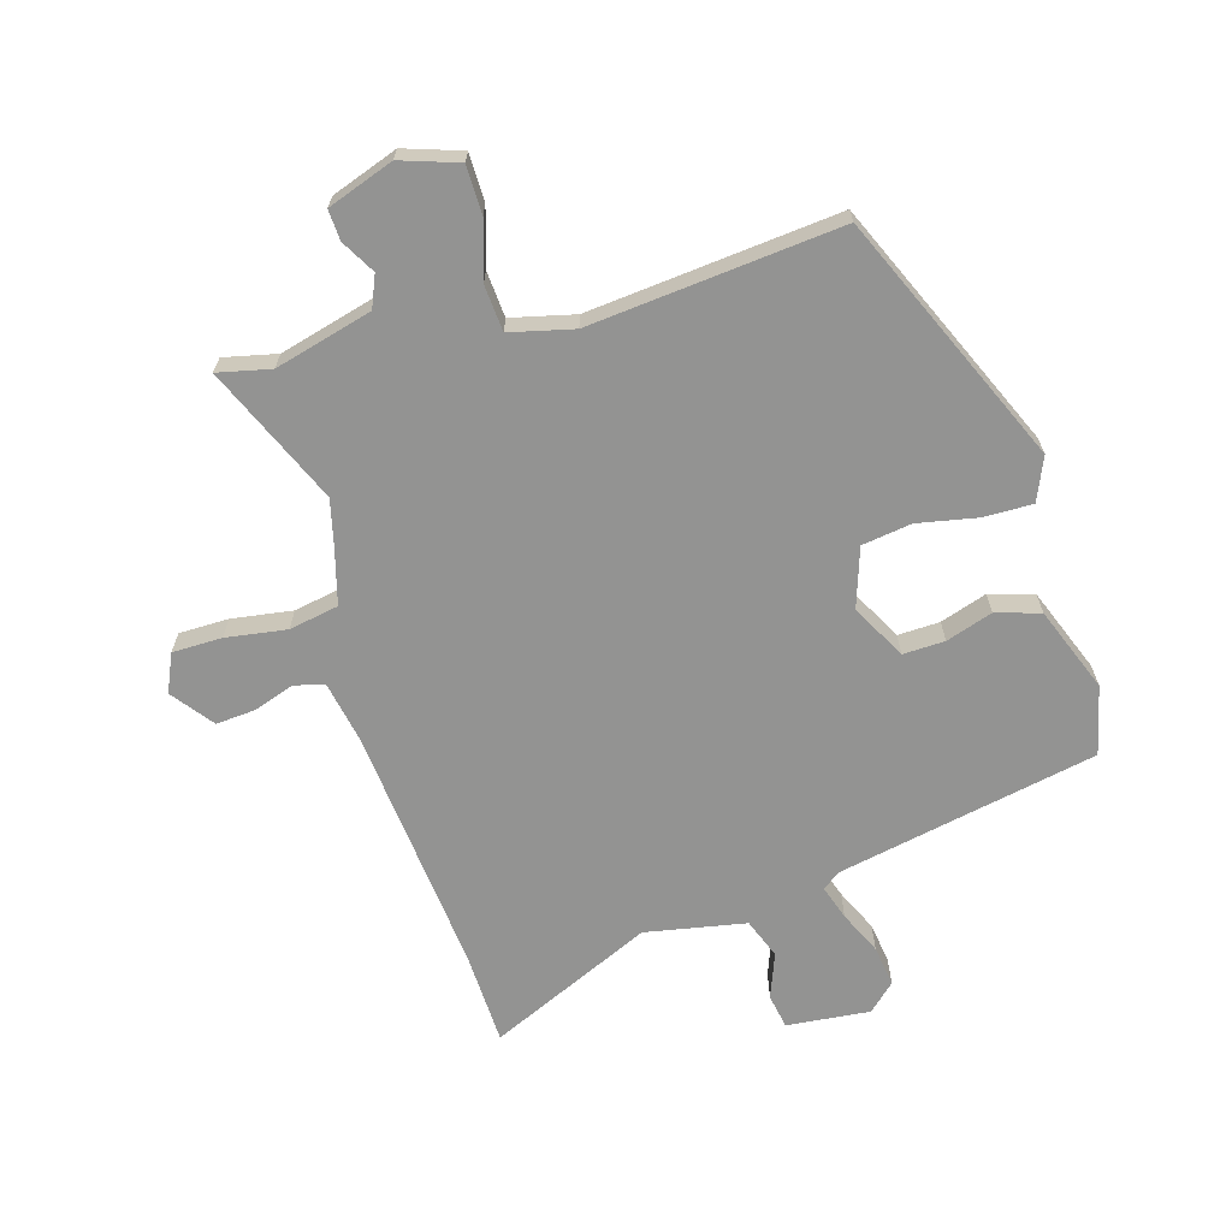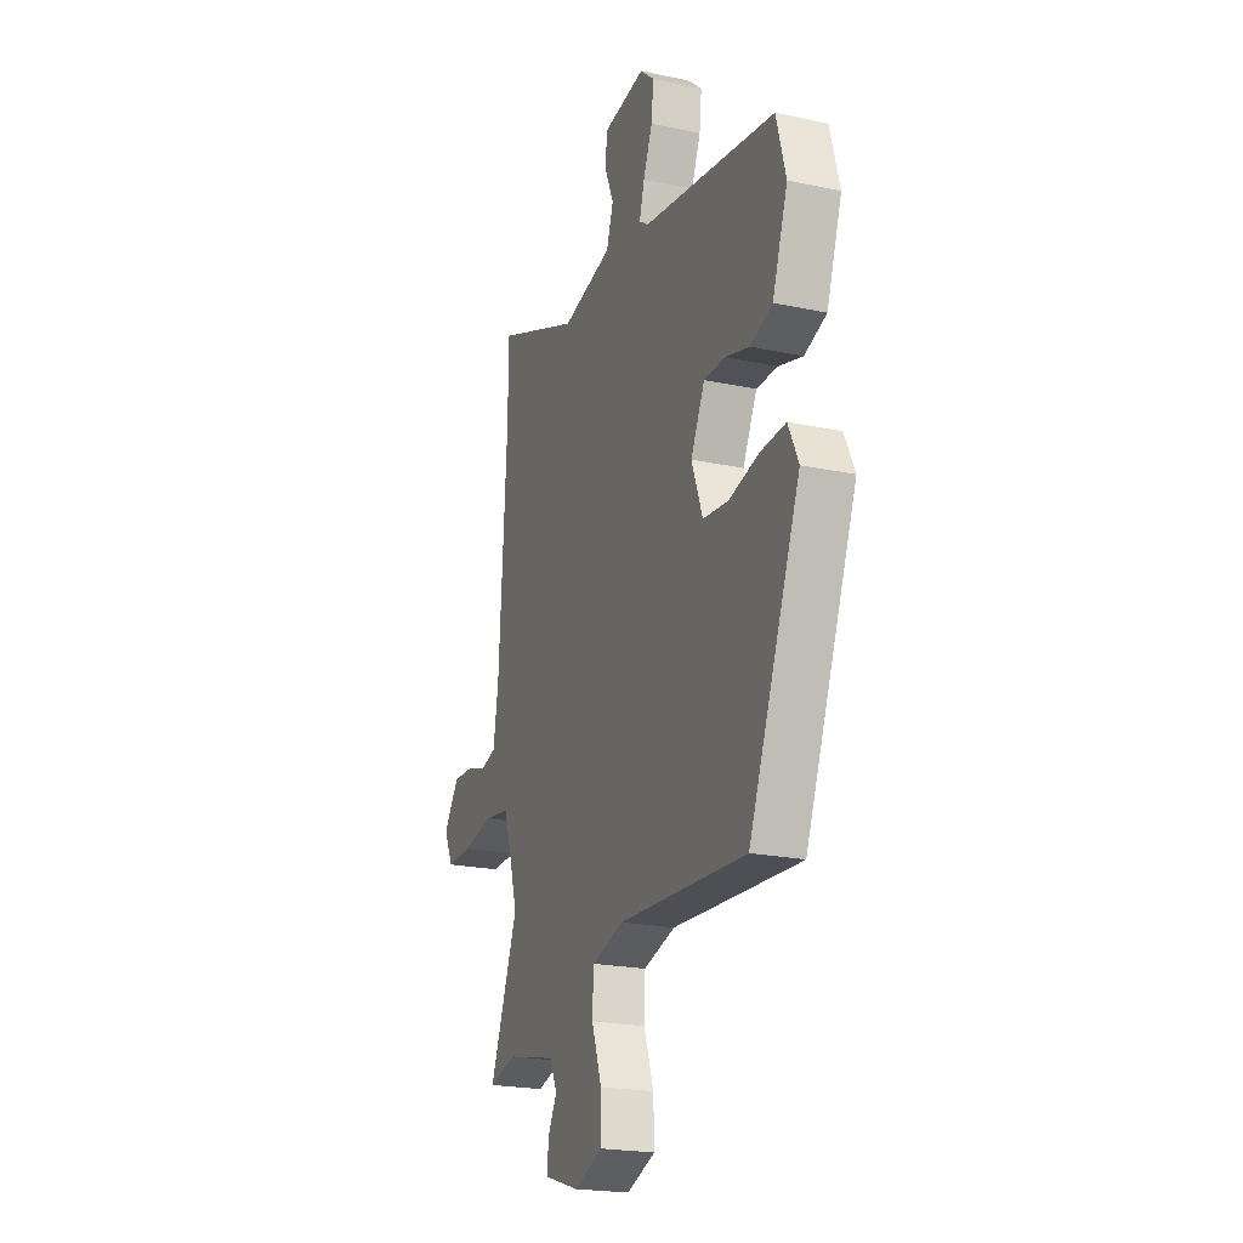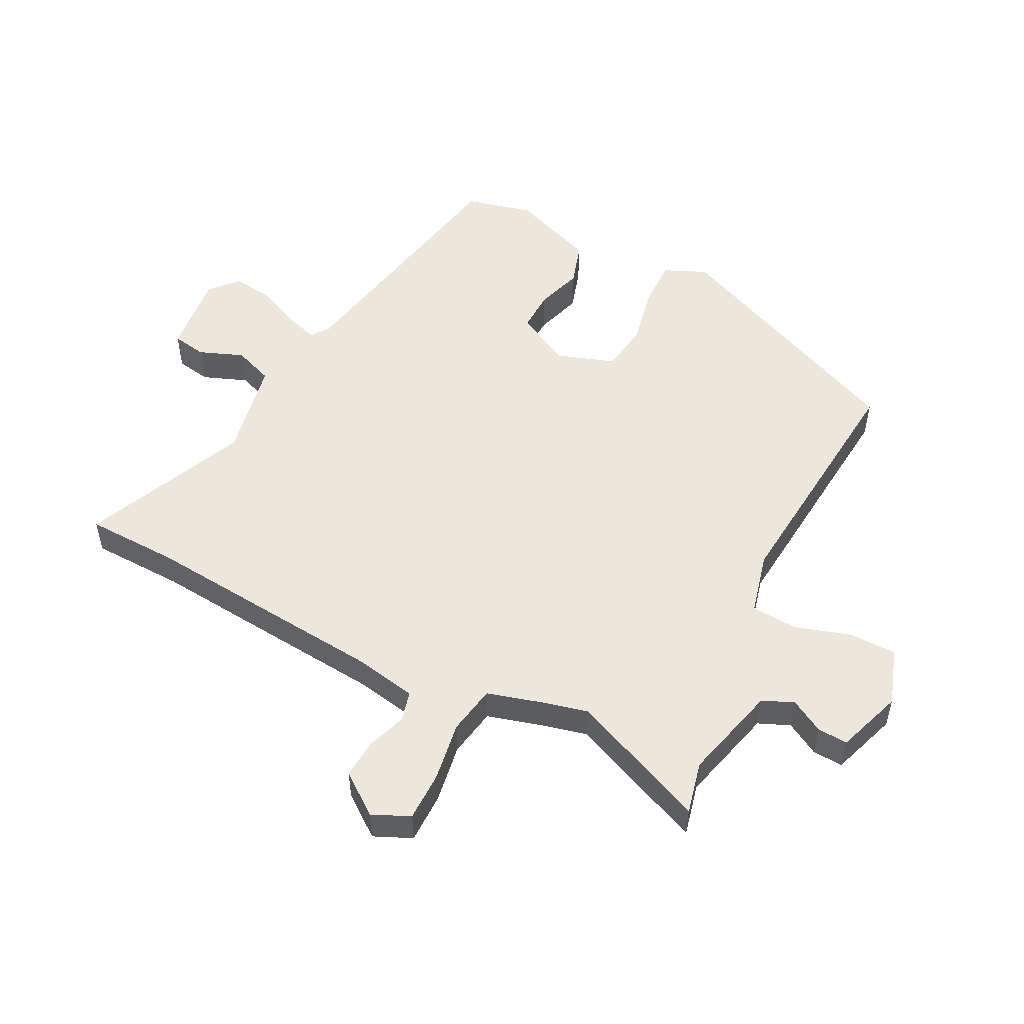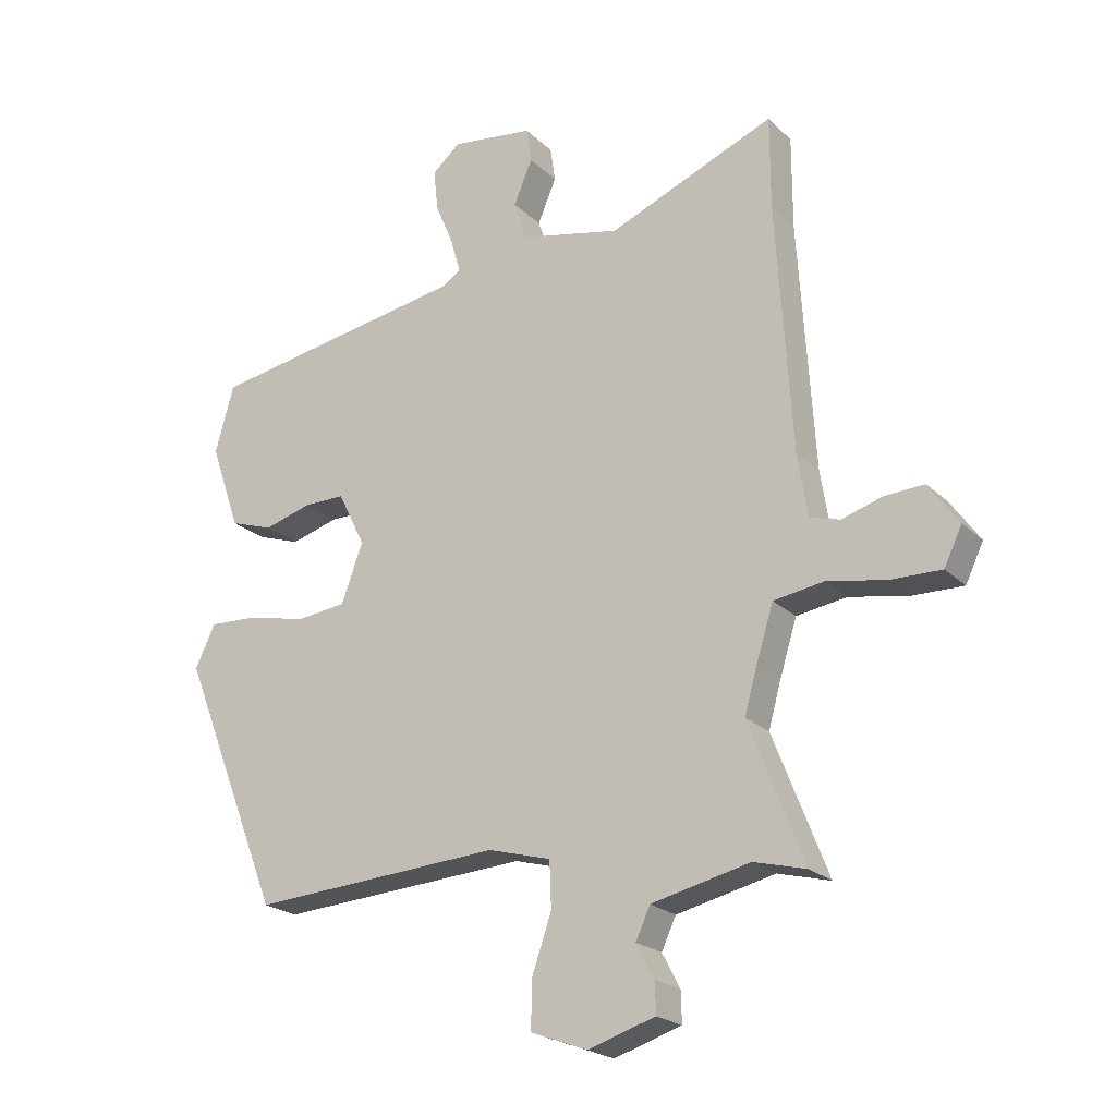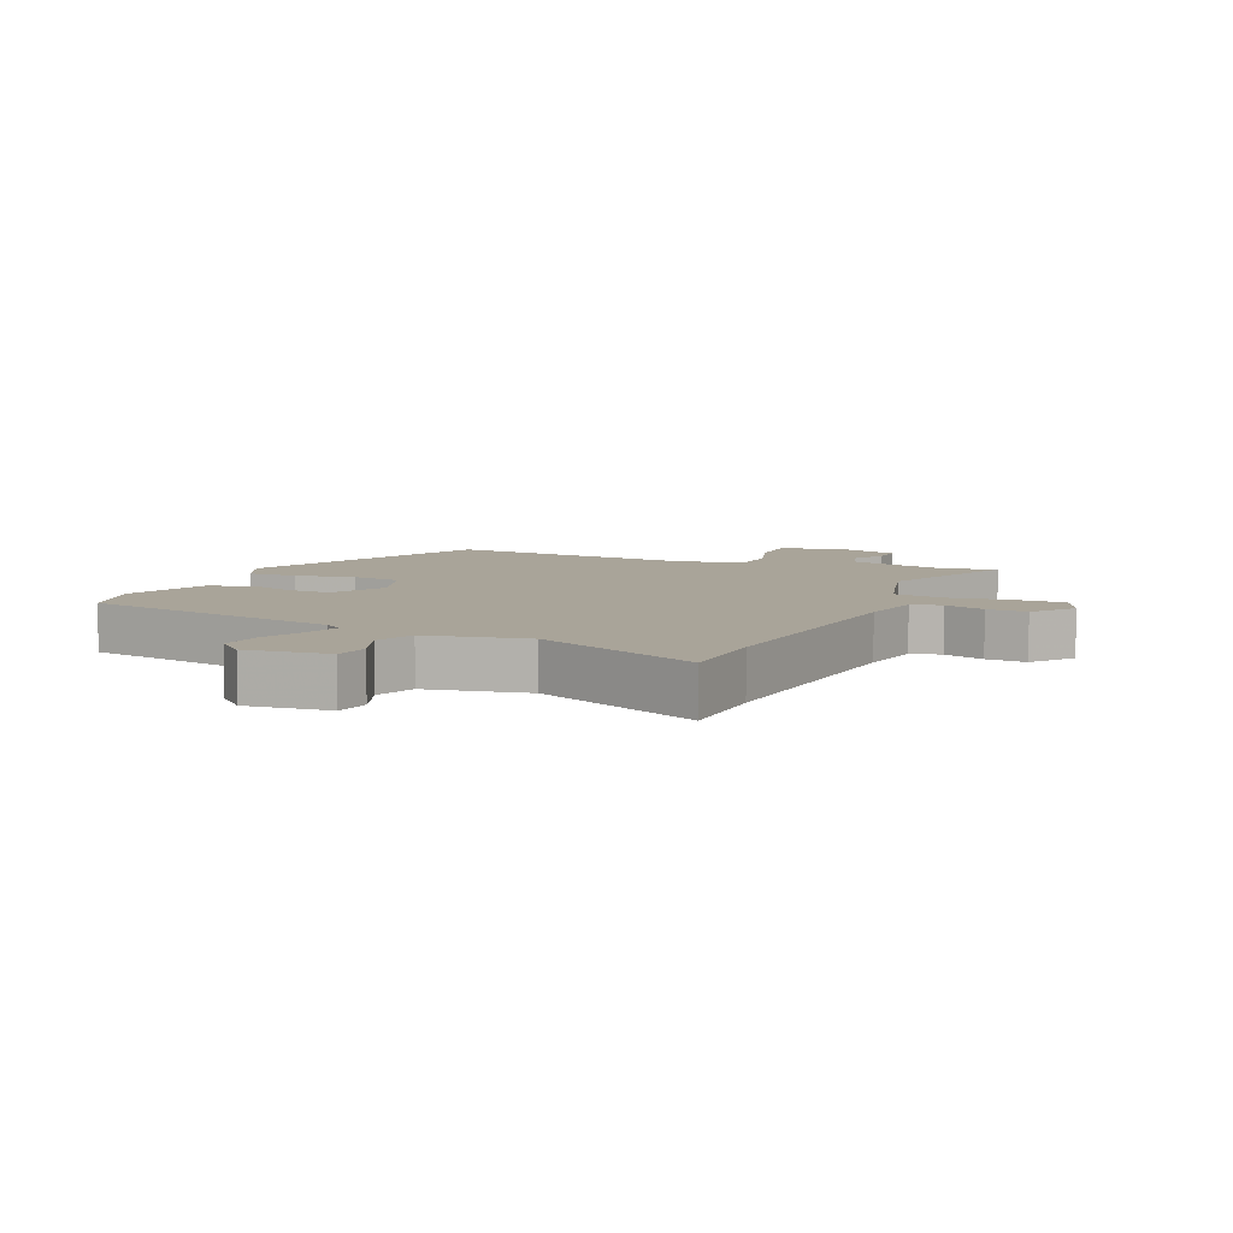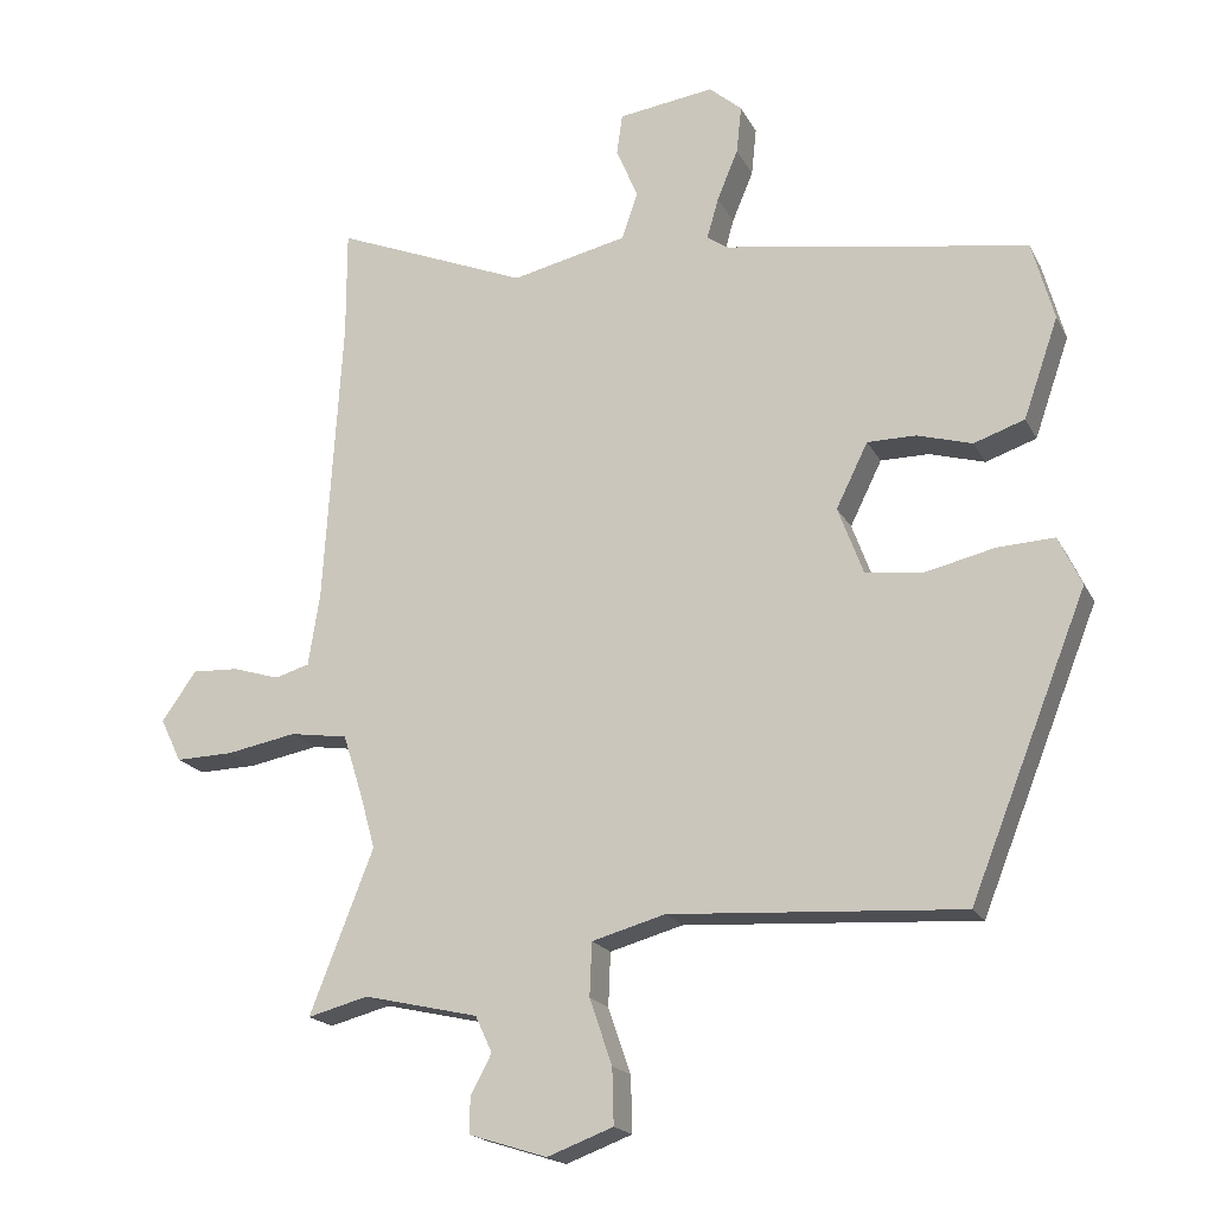
<metadata>
{"format":"obj","ext":"obj","renderer":"f3d","projection":"perspective","resolution":1024,"background":"white","views":[{"elev":-66.7,"azim":-161.6,"up":"+Y"},{"elev":-21.5,"azim":-110.7,"up":"+Z"},{"elev":52.4,"azim":118.6,"up":"+Y"},{"elev":-22.0,"azim":32.3,"up":"+Z"},{"elev":7.2,"azim":25.1,"up":"+Y"},{"elev":-18.8,"azim":-159.7,"up":"+Z"}]}
</metadata>
<code>
v 0.432 0.07 -0.326
v 0.52 0.07 -0.551
v 0.436 0.07 -0.529
v 0.278 0.07 -0.565
v 0.255 0.07 -0.615
v 0.284 0.07 -0.67
v 0.285 0.07 -0.719
v 0.177 0.07 -0.753
v 0.086 0.07 -0.719
v 0.088 0.07 -0.642
v 0.119 0.07 -0.552
v 0.116 0.07 -0.478
v 0.015 0.07 -0.45
v -0.388 0.07 -0.475
v -0.55 0.07 -0.068
v -0.518 0.07 0
v -0.439 0.07 -0.004
v -0.344 0.07 -0.026
v -0.264 0.07 -0.017
v -0.229 0.07 0.077
v -0.273 0.07 0.166
v -0.34 0.07 0.166
v -0.416 0.07 0.144
v -0.486 0.07 0.168
v -0.534 0.07 0.306
v -0.504 0.07 0.415
v -0.083 0.07 0.484
v -0.054 0.07 0.504
v -0.07 0.07 0.56
v -0.099 0.07 0.63
v -0.106 0.07 0.696
v -0.061 0.07 0.735
v 0.072 0.07 0.717
v 0.08 0.07 0.661
v 0.05 0.07 0.59
v 0.072 0.07 0.525
v 0.232 0.07 0.489
v 0.5 0.07 0.598
v 0.5 0.07 0.448
v 0.525 0.07 0.047
v 0.541 0.07 -0.054
v 0.589 0.07 -0.068
v 0.654 0.07 -0.048
v 0.718 0.07 -0.045
v 0.766 0.07 -0.113
v 0.737 0.07 -0.173
v 0.657 0.07 -0.171
v 0.56 0.07 -0.153
v 0.48 0.07 -0.165
v 0.452 0.07 -0.254
v 0.432 0 -0.326
v 0.52 0 -0.551
v 0.436 0 -0.529
v 0.278 0 -0.565
v 0.255 0 -0.615
v 0.284 0 -0.67
v 0.285 0 -0.719
v 0.177 0 -0.753
v 0.086 0 -0.719
v 0.088 0 -0.642
v 0.119 0 -0.552
v 0.116 0 -0.478
v 0.015 0 -0.45
v -0.388 0 -0.475
v -0.55 0 -0.068
v -0.518 0 0
v -0.439 0 -0.004
v -0.344 0 -0.026
v -0.264 0 -0.017
v -0.229 0 0.077
v -0.273 0 0.166
v -0.34 0 0.166
v -0.416 0 0.144
v -0.486 0 0.168
v -0.534 0 0.306
v -0.504 0 0.415
v -0.083 0 0.484
v -0.054 0 0.504
v -0.07 0 0.56
v -0.099 0 0.63
v -0.106 0 0.696
v -0.061 0 0.735
v 0.072 0 0.717
v 0.08 0 0.661
v 0.05 0 0.59
v 0.072 0 0.525
v 0.232 0 0.489
v 0.5 0 0.598
v 0.5 0 0.448
v 0.525 0 0.047
v 0.541 0 -0.054
v 0.589 0 -0.068
v 0.654 0 -0.048
v 0.718 0 -0.045
v 0.766 0 -0.113
v 0.737 0 -0.173
v 0.657 0 -0.171
v 0.56 0 -0.153
v 0.48 0 -0.165
v 0.452 0 -0.254
f 46 47 48
f 45 46 48
f 44 45 48
f 43 44 48
f 42 43 48
f 41 42 48 49
f 40 41 49
f 39 40 49 50
f 39 50 1
f 38 39 1
f 37 38 1
f 33 34 35
f 32 33 35
f 31 32 35
f 30 31 35
f 29 30 35
f 28 29 35 36
f 36 37 1
f 28 36 1
f 27 28 1
f 25 26 27
f 24 25 27
f 23 24 27
f 22 23 27
f 16 17 18
f 15 16 18
f 14 15 18
f 13 14 18
f 12 13 18 19
f 9 10 11
f 8 9 11
f 7 8 11
f 6 7 11
f 5 6 11
f 4 5 11 12
f 12 19 20
f 4 12 20
f 3 4 20
f 3 20 21
f 2 3 21
f 1 2 21
f 27 1 21
f 21 22 27
f 98 97 96
f 98 96 95
f 98 95 94
f 98 94 93
f 98 93 92
f 99 98 92 91
f 99 91 90
f 100 99 90 89
f 51 100 89
f 51 89 88
f 51 88 87
f 85 84 83
f 85 83 82
f 85 82 81
f 85 81 80
f 85 80 79
f 86 85 79 78
f 51 87 86
f 51 86 78
f 51 78 77
f 77 76 75
f 77 75 74
f 77 74 73
f 77 73 72
f 68 67 66
f 68 66 65
f 68 65 64
f 68 64 63
f 69 68 63 62
f 61 60 59
f 61 59 58
f 61 58 57
f 61 57 56
f 61 56 55
f 62 61 55 54
f 70 69 62
f 70 62 54
f 70 54 53
f 71 70 53
f 71 53 52
f 71 52 51
f 71 51 77
f 77 72 71
f 1 51 52 2
f 2 52 53 3
f 3 53 54 4
f 4 54 55 5
f 5 55 56 6
f 6 56 57 7
f 7 57 58 8
f 8 58 59 9
f 9 59 60 10
f 10 60 61 11
f 11 61 62 12
f 12 62 63 13
f 13 63 64 14
f 14 64 65 15
f 15 65 66 16
f 16 66 67 17
f 17 67 68 18
f 18 68 69 19
f 19 69 70 20
f 20 70 71 21
f 21 71 72 22
f 22 72 73 23
f 23 73 74 24
f 24 74 75 25
f 25 75 76 26
f 26 76 77 27
f 27 77 78 28
f 28 78 79 29
f 29 79 80 30
f 30 80 81 31
f 31 81 82 32
f 32 82 83 33
f 33 83 84 34
f 34 84 85 35
f 35 85 86 36
f 36 86 87 37
f 37 87 88 38
f 38 88 89 39
f 39 89 90 40
f 40 90 91 41
f 41 91 92 42
f 42 92 93 43
f 43 93 94 44
f 44 94 95 45
f 45 95 96 46
f 46 96 97 47
f 47 97 98 48
f 48 98 99 49
f 49 99 100 50
f 50 100 51 1

</code>
